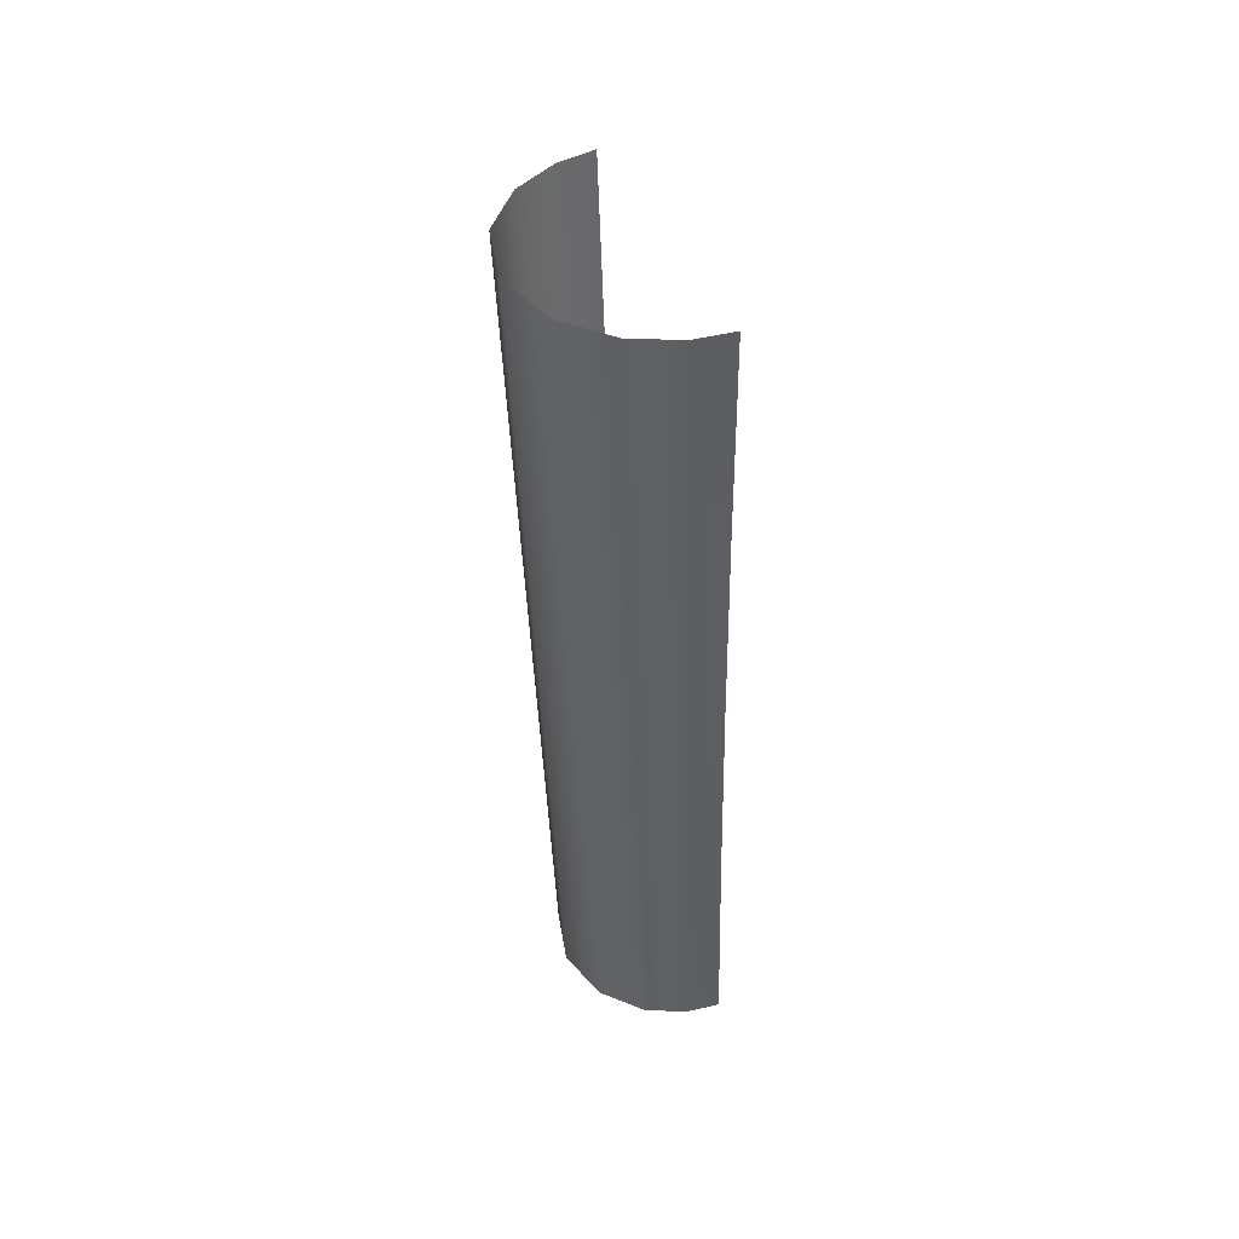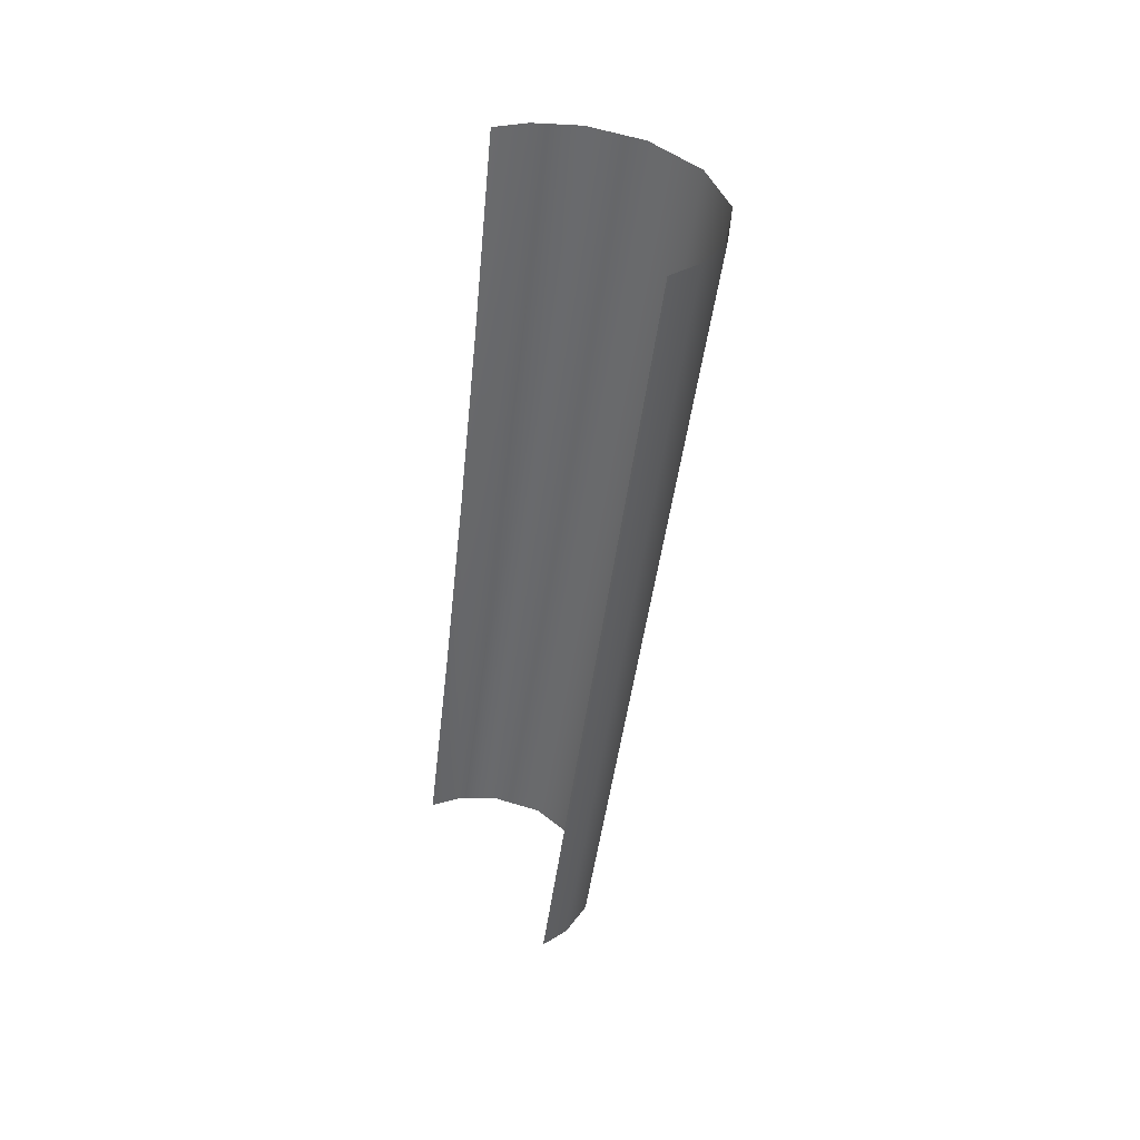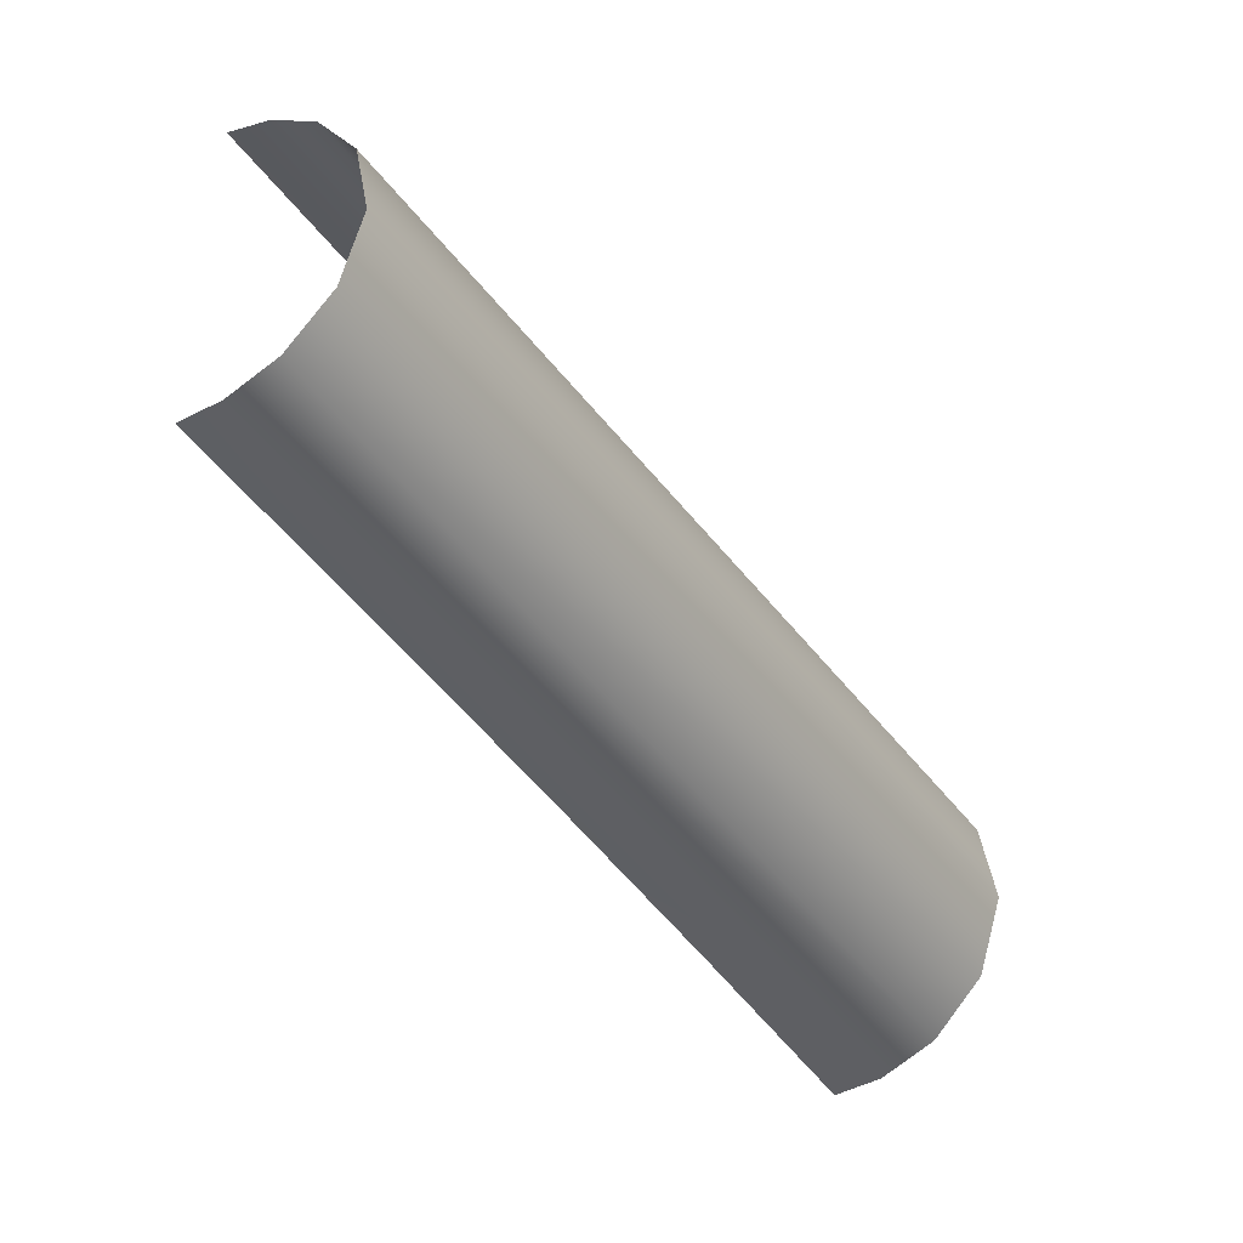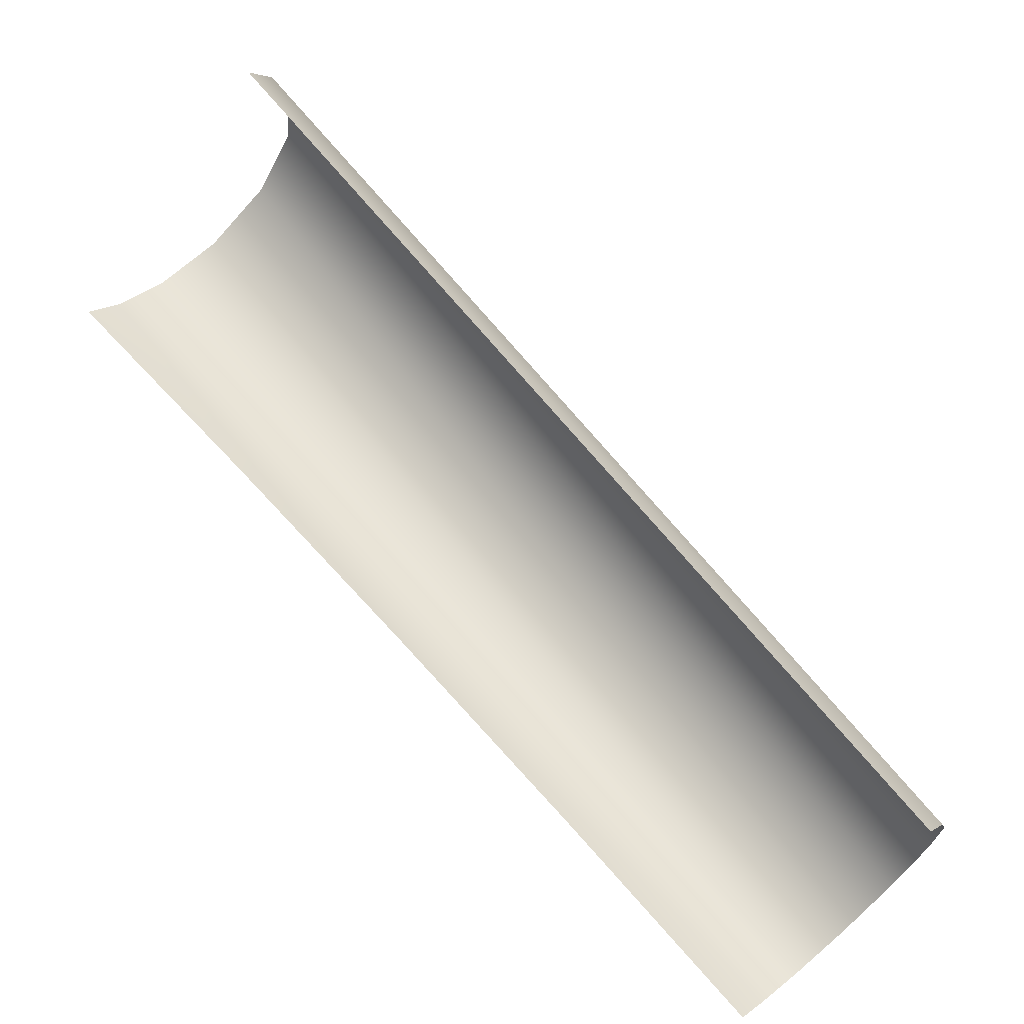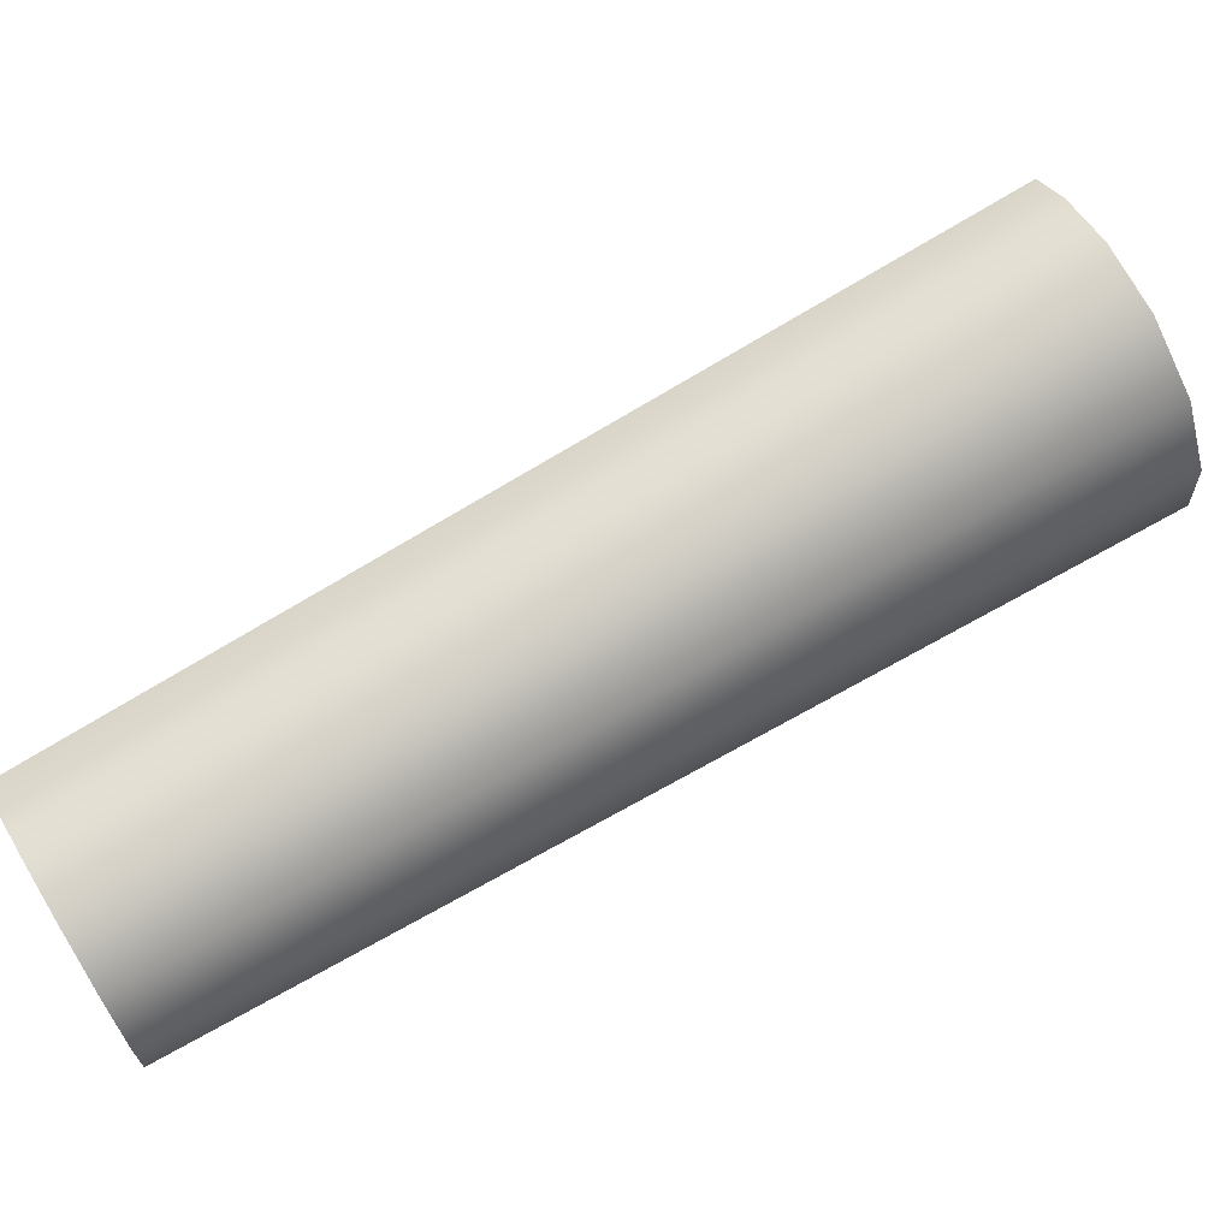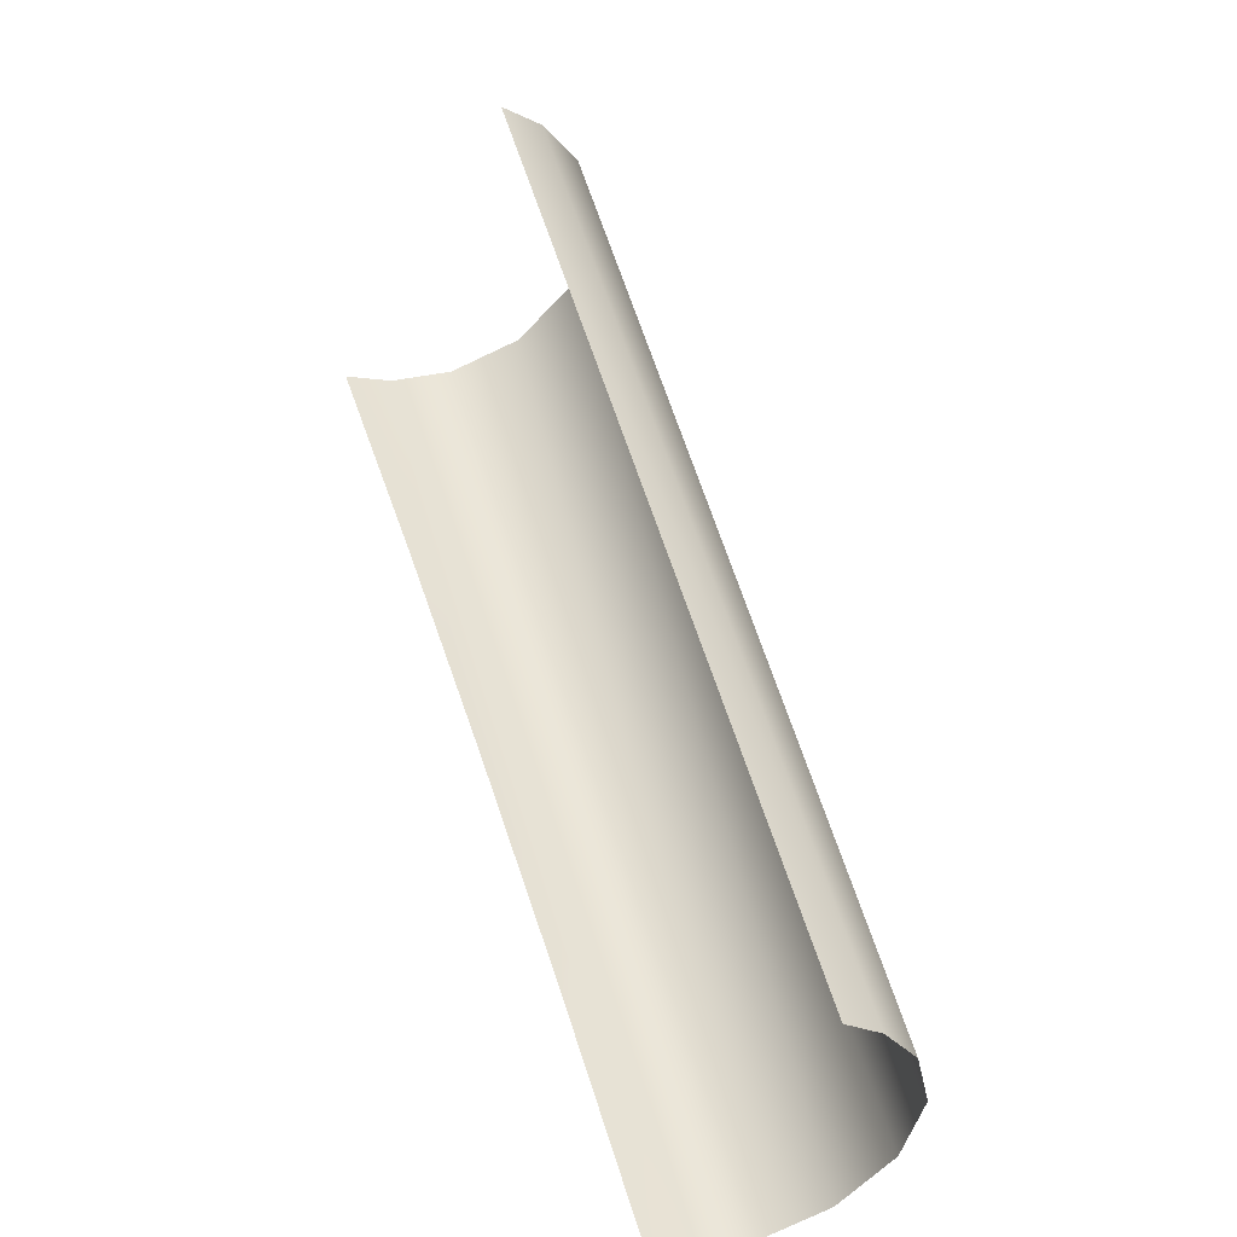
<metadata>
{"format":"obj","ext":"obj","renderer":"f3d","projection":"perspective","resolution":1024,"background":"white","views":[{"elev":71.3,"azim":-2.6,"up":"+Z"},{"elev":11.2,"azim":165.8,"up":"+Z"},{"elev":-70.9,"azim":-146.0,"up":"+Y"},{"elev":31.0,"azim":132.3,"up":"+Y"},{"elev":3.3,"azim":-103.1,"up":"+Y"},{"elev":18.6,"azim":162.3,"up":"+Y"}]}
</metadata>
<code>
o Group308/mesh451/mesh451-geometry#mesh451-geometry
v -0.02028 0.8824 0.1092
v -0.03467 0.8754 0.1129
v -0.02929 0.7035 -0.1953
v -0.04122 0.6921 -0.1892
v -0.01711 0.7094 -0.1984
v -0.04876 0.8619 0.1201
v -0.04847 0.6744 -0.1798
v -0.05733 0.841 0.1312
v -0.04569 0.6534 -0.1687
v -0.05405 0.8163 0.1444
v -0.0321 0.6362 -0.1595
v -0.03799 0.7959 0.1552
v -0.01339 0.6271 -0.1547
v -0.01588 0.7852 0.1609
v 0.004098 0.6255 -0.1538
v 0.004793 0.7833 0.1619
v 0.01846 0.7092 0.001553
v 0.01786 0.6692 -0.07709
v 0.01944 0.7483 0.08066
v 0.01767 0.6282 -0.1552
v 0.02083 0.7865 0.1602
f 1 2 3
f 3 2 1
f 3 2 4
f 4 2 3
f 5 1 3
f 3 1 5
f 4 2 6
f 6 2 4
f 4 6 7
f 7 6 4
f 7 6 8
f 8 6 7
f 7 8 9
f 9 8 7
f 9 8 10
f 10 8 9
f 9 10 11
f 11 10 9
f 11 10 12
f 12 10 11
f 13 11 12
f 12 11 13
f 13 12 14
f 14 12 13
f 15 13 14
f 14 13 15
f 16 15 14
f 14 15 16
f 17 15 16
f 16 15 17
f 17 18 15
f 15 18 17
f 19 17 16
f 16 17 19
f 18 20 15
f 15 20 18
f 21 19 16
f 16 19 21

</code>
